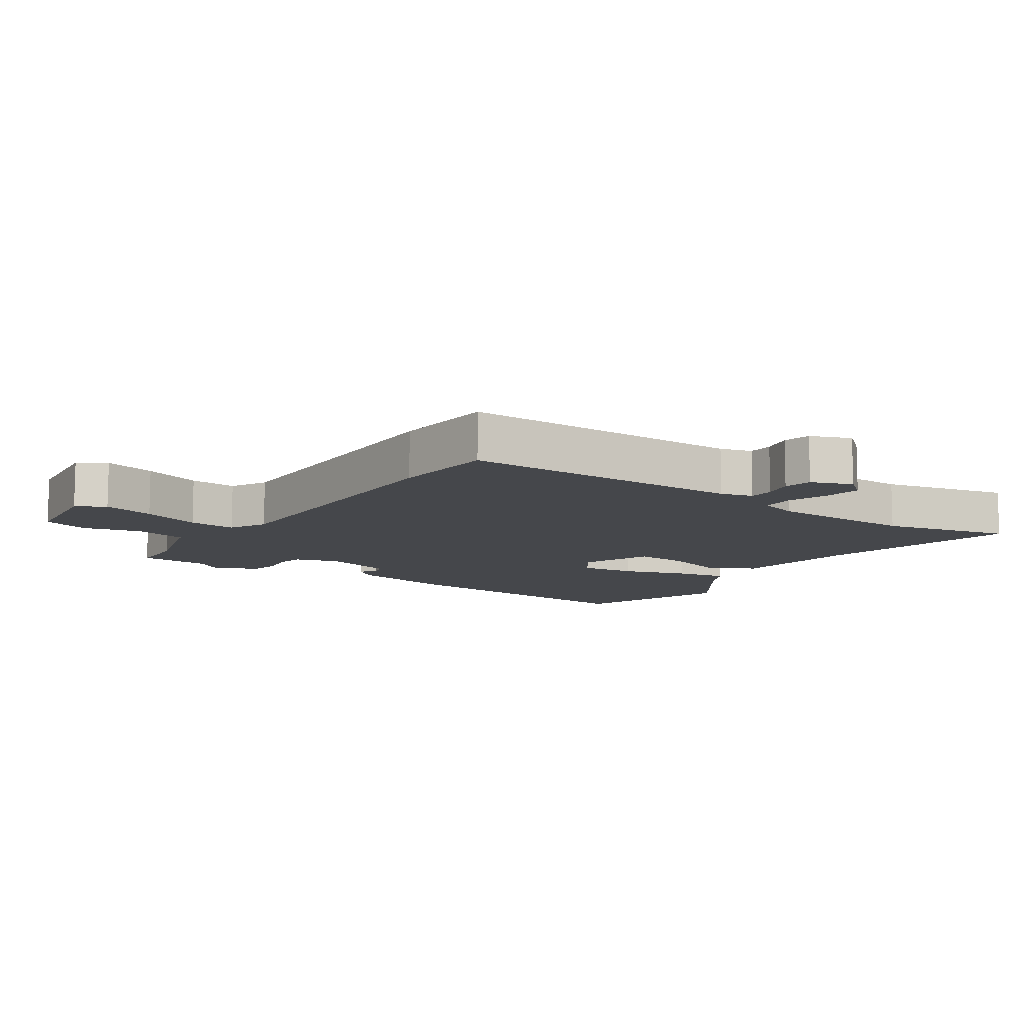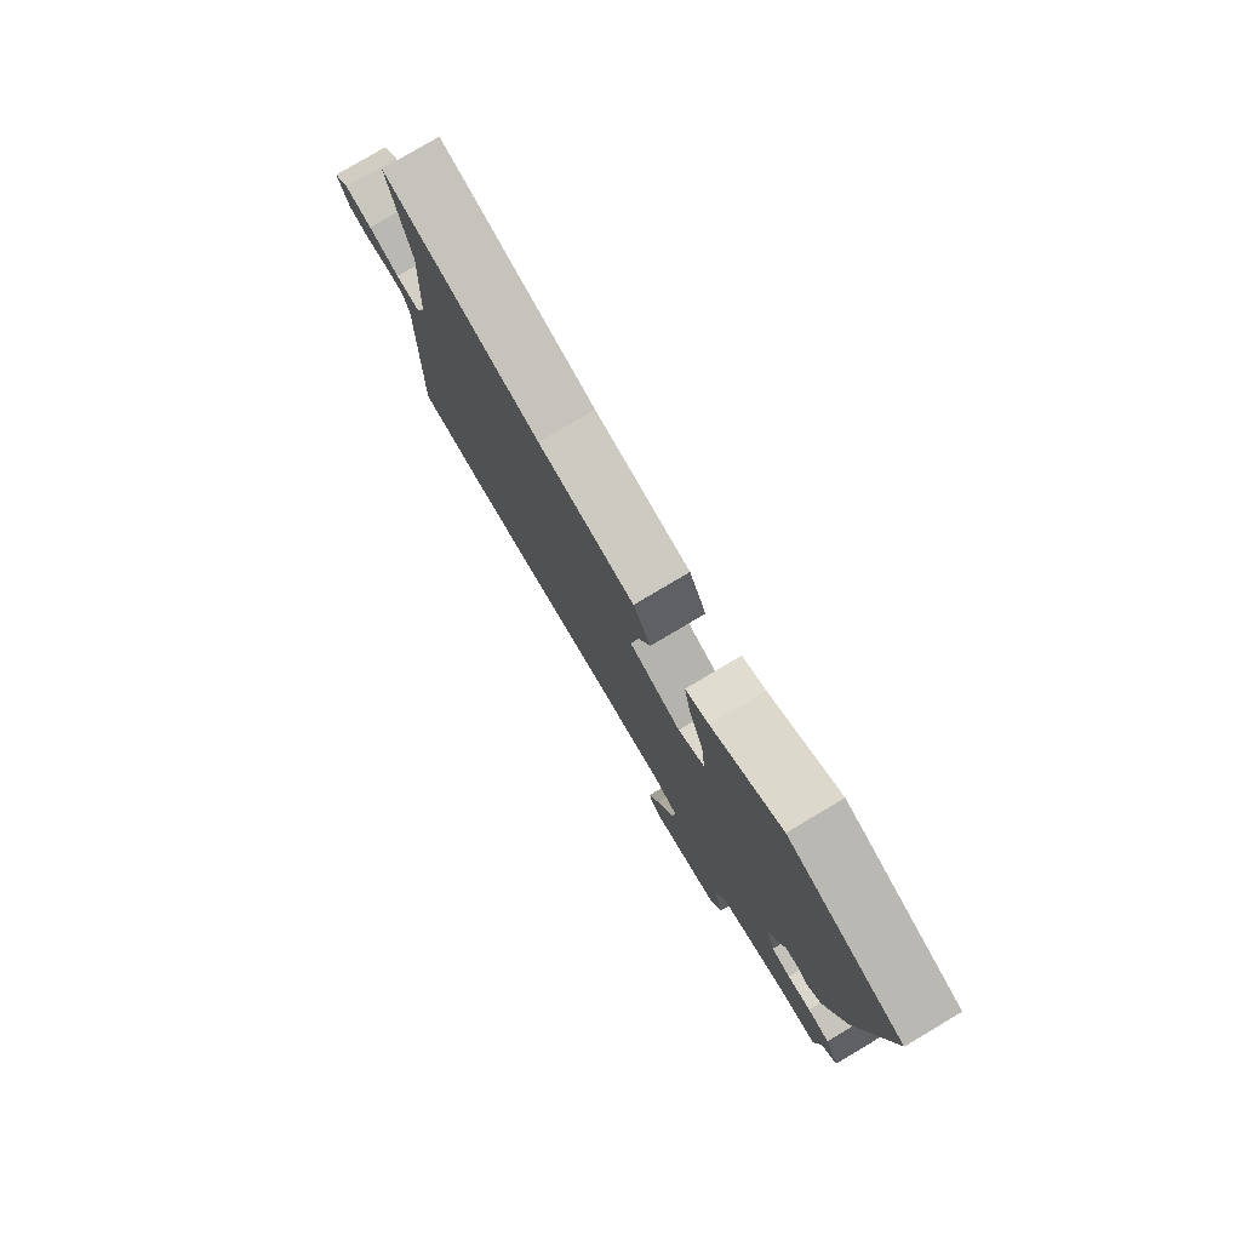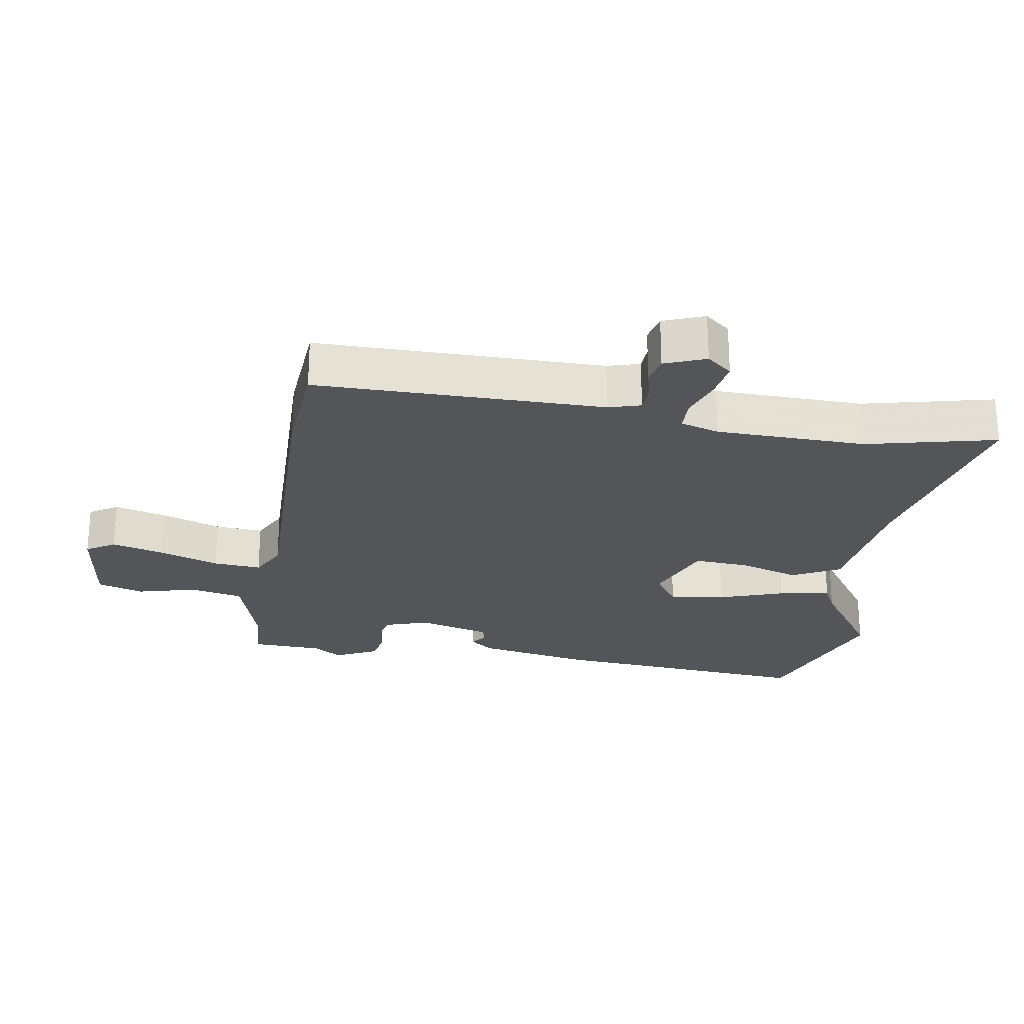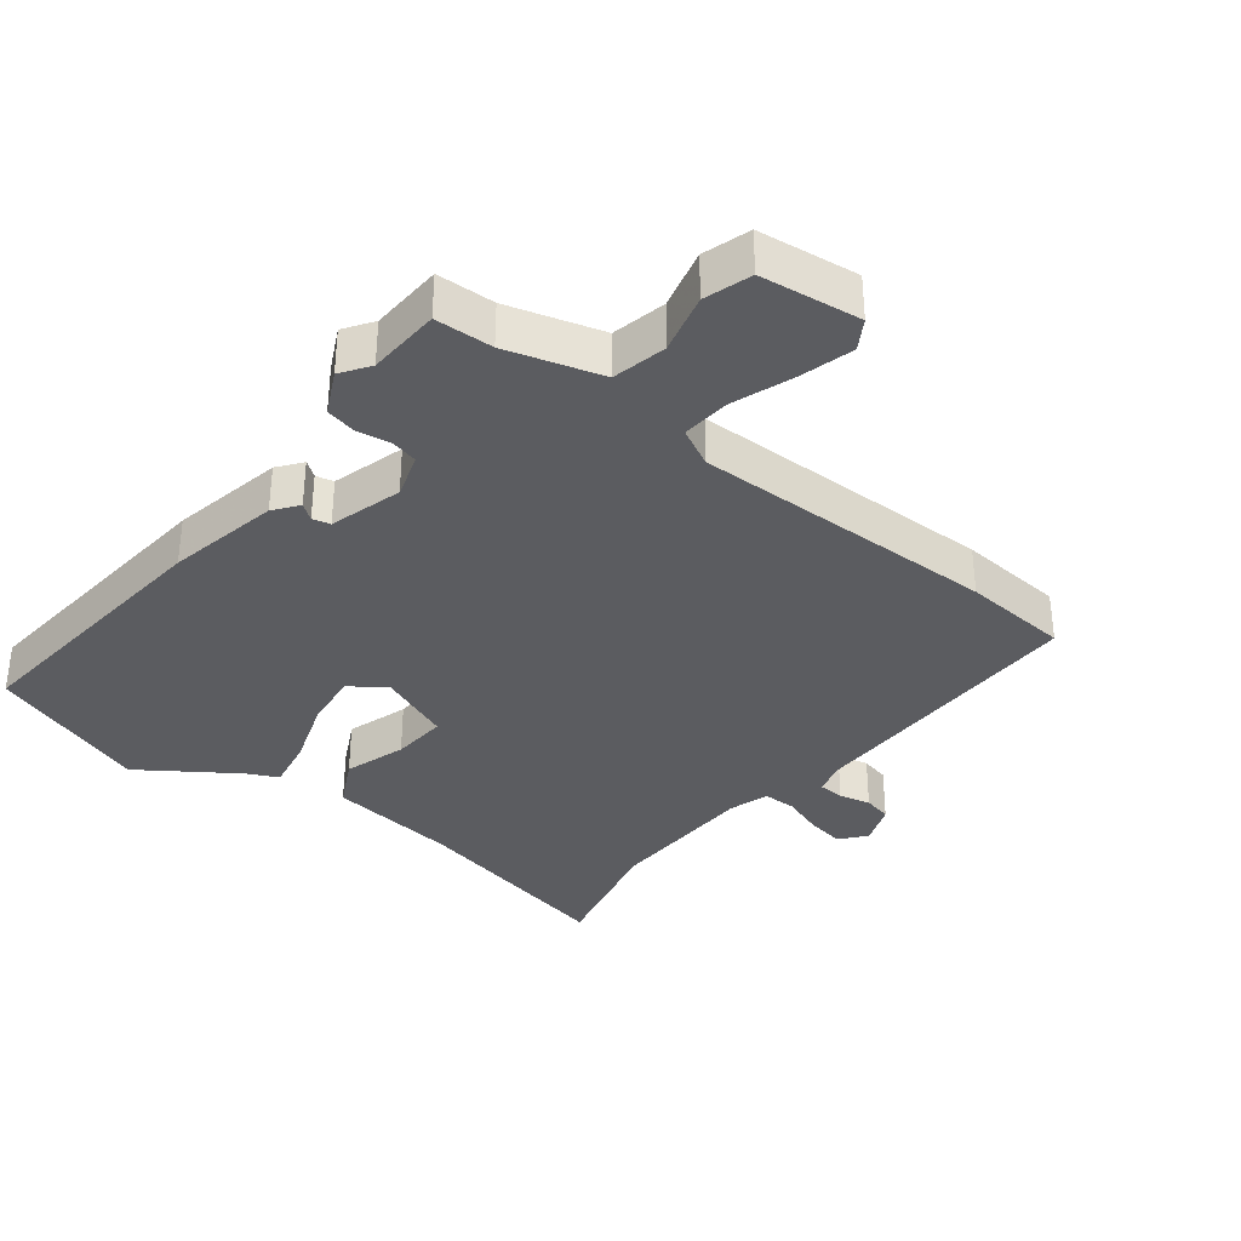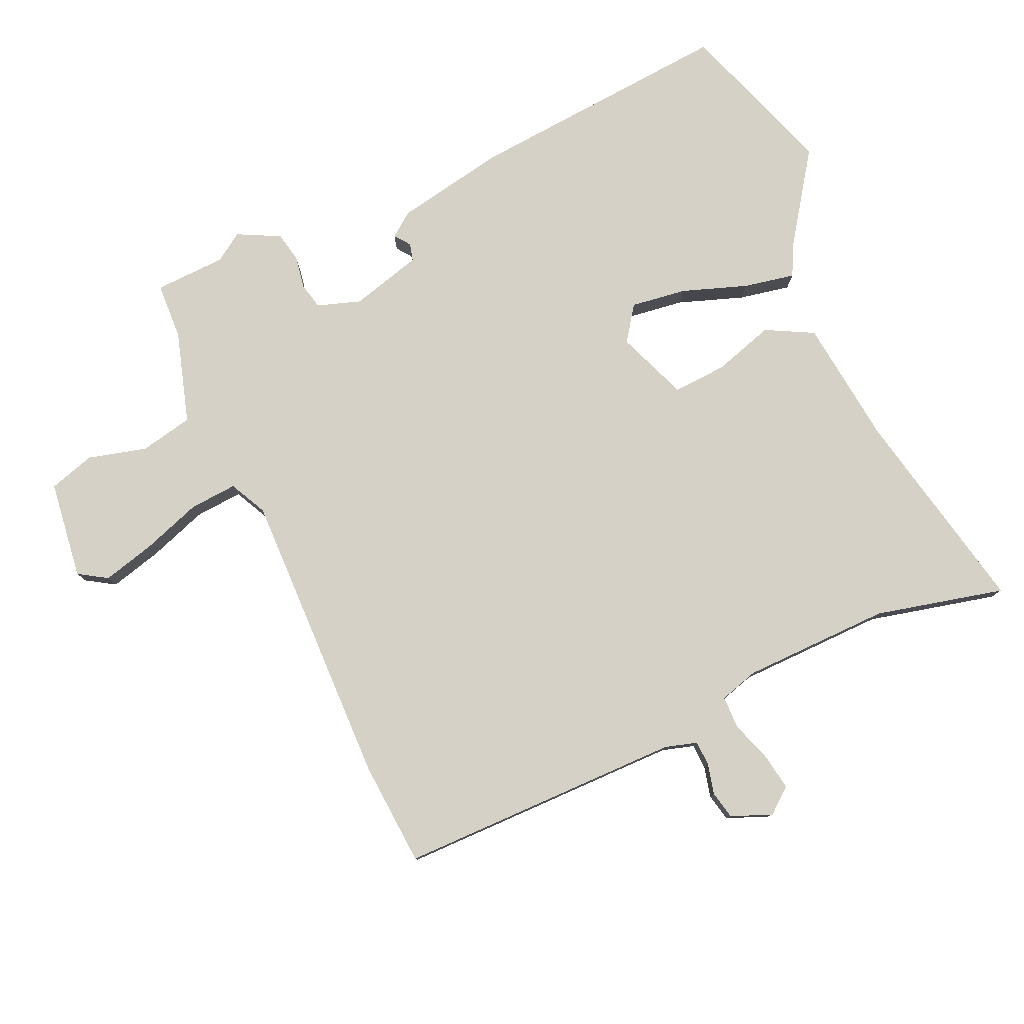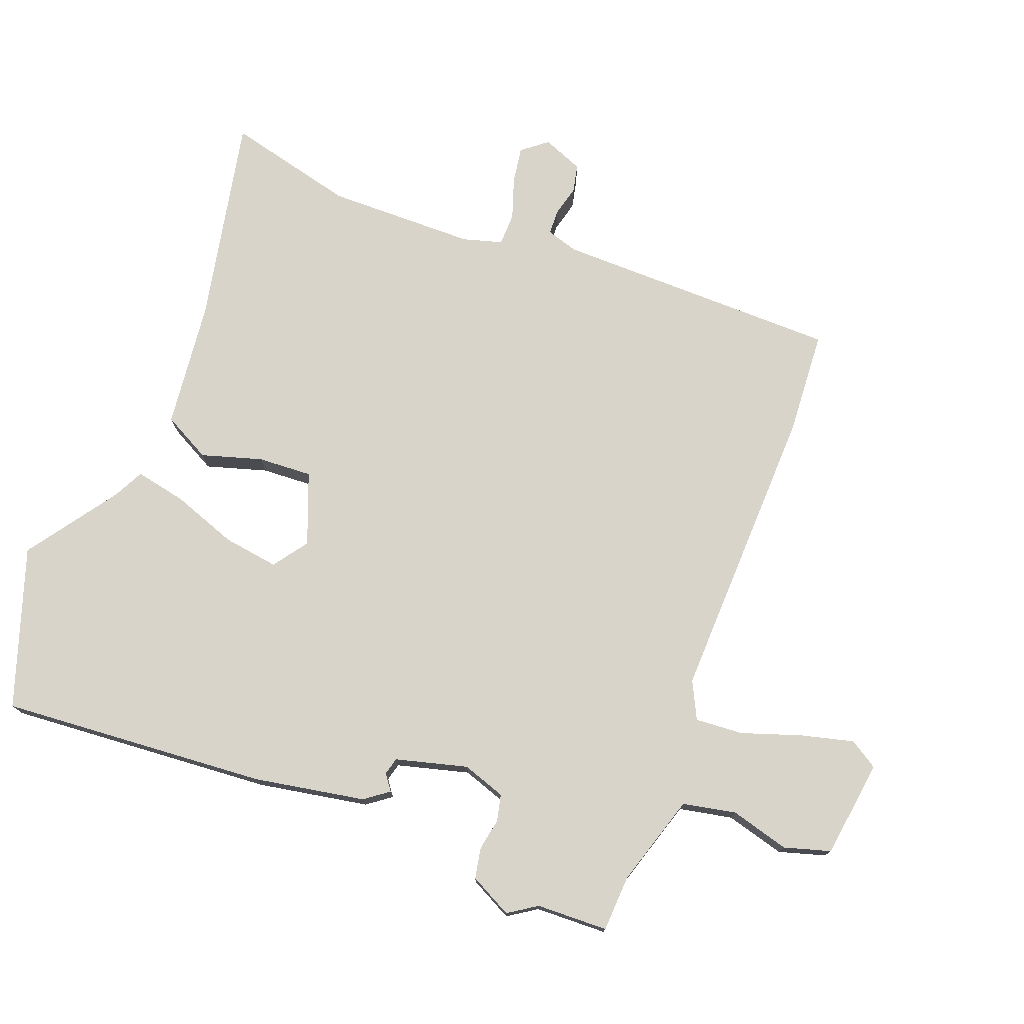
<metadata>
{"format":"obj","ext":"obj","renderer":"f3d","projection":"perspective","resolution":1024,"background":"white","views":[{"elev":-10.4,"azim":-122.7,"up":"+Y"},{"elev":79.5,"azim":59.3,"up":"+Z"},{"elev":-24.8,"azim":-97.5,"up":"+Y"},{"elev":-34.6,"azim":143.4,"up":"+Y"},{"elev":79.4,"azim":-112.2,"up":"+Y"},{"elev":75.5,"azim":113.2,"up":"+Y"}]}
</metadata>
<code>
v 0.505 0.07 -0.429
v 0.497 0.07 -0.54
v 0.409 0.07 -0.541
v 0.265 0.07 -0.579
v 0.245 0.07 -0.661
v 0.266 0.07 -0.753
v 0.242 0.07 -0.824
v 0.089 0.07 -0.839
v 0.063 0.07 -0.794
v 0.087 0.07 -0.713
v 0.122 0.07 -0.622
v 0.13 0.07 -0.548
v 0.073 0.07 -0.517
v -0.392 0.07 -0.511
v -0.554 0.07 -0.494
v -0.541 0.07 -0.05
v -0.554 0.07 0
v -0.593 0.07 0.003
v -0.641 0.07 -0.007
v -0.684 0.07 0.004
v -0.707 0.07 0.068
v -0.674 0.07 0.106
v -0.618 0.07 0.095
v -0.555 0.07 0.071
v -0.504 0.07 0.07
v -0.484 0.07 0.13
v -0.472 0.07 0.361
v -0.513 0.07 0.563
v -0.192 0.07 0.484
v 0.006 0.07 0.454
v 0.042 0.07 0.379
v 0.01 0.07 0.286
v 0.002 0.07 0.202
v 0.111 0.07 0.155
v 0.166 0.07 0.191
v 0.157 0.07 0.278
v 0.125 0.07 0.38
v 0.112 0.07 0.46
v 0.16 0.07 0.482
v 0.304 0.07 0.575
v 0.547 0.07 0.482
v 0.499 0.07 0.068
v 0.461 0.07 -0.103
v 0.432 0.07 -0.139
v 0.408 0.07 -0.12
v 0.381 0.07 -0.126
v 0.347 0.07 -0.236
v 0.367 0.07 -0.304
v 0.408 0.07 -0.315
v 0.458 0.07 -0.308
v 0.505 0.07 -0.319
v 0.536 0.07 -0.386
v 0.505 0 -0.429
v 0.497 0 -0.54
v 0.409 0 -0.541
v 0.265 0 -0.579
v 0.245 0 -0.661
v 0.266 0 -0.753
v 0.242 0 -0.824
v 0.089 0 -0.839
v 0.063 0 -0.794
v 0.087 0 -0.713
v 0.122 0 -0.622
v 0.13 0 -0.548
v 0.073 0 -0.517
v -0.392 0 -0.511
v -0.554 0 -0.494
v -0.541 0 -0.05
v -0.554 0 0
v -0.593 0 0.003
v -0.641 0 -0.007
v -0.684 0 0.004
v -0.707 0 0.068
v -0.674 0 0.106
v -0.618 0 0.095
v -0.555 0 0.071
v -0.504 0 0.07
v -0.484 0 0.13
v -0.472 0 0.361
v -0.513 0 0.563
v -0.192 0 0.484
v 0.006 0 0.454
v 0.042 0 0.379
v 0.01 0 0.286
v 0.002 0 0.202
v 0.111 0 0.155
v 0.166 0 0.191
v 0.157 0 0.278
v 0.125 0 0.38
v 0.112 0 0.46
v 0.16 0 0.482
v 0.304 0 0.575
v 0.547 0 0.482
v 0.499 0 0.068
v 0.461 0 -0.103
v 0.432 0 -0.139
v 0.408 0 -0.12
v 0.381 0 -0.126
v 0.347 0 -0.236
v 0.367 0 -0.304
v 0.408 0 -0.315
v 0.458 0 -0.308
v 0.505 0 -0.319
v 0.536 0 -0.386
f 51 52 1
f 50 51 1
f 49 50 1
f 1 2 3
f 49 1 3
f 48 49 3
f 47 48 3 4
f 43 44 45
f 42 43 45
f 41 42 45
f 40 41 45
f 39 40 45
f 39 45 46
f 38 39 46
f 37 38 46
f 36 37 46
f 35 36 46 47
f 29 30 31 32
f 29 32 33
f 28 29 33
f 27 28 33
f 26 27 33 34
f 22 23 24
f 21 22 24
f 20 21 24
f 19 20 24
f 18 19 24
f 17 18 24 25
f 16 17 25
f 25 26 34
f 16 25 34
f 15 16 34
f 14 15 34
f 13 14 34
f 9 10 11
f 8 9 11
f 7 8 11
f 6 7 11
f 5 6 11
f 5 11 12
f 4 5 12
f 34 35 47
f 13 34 47
f 12 13 47
f 4 12 47
f 53 104 103
f 53 103 102
f 53 102 101
f 55 54 53
f 55 53 101
f 55 101 100
f 56 55 100 99
f 97 96 95
f 97 95 94
f 97 94 93
f 97 93 92
f 97 92 91
f 98 97 91
f 98 91 90
f 98 90 89
f 98 89 88
f 99 98 88 87
f 84 83 82 81
f 85 84 81
f 85 81 80
f 85 80 79
f 86 85 79 78
f 76 75 74
f 76 74 73
f 76 73 72
f 76 72 71
f 76 71 70
f 77 76 70 69
f 77 69 68
f 86 78 77
f 86 77 68
f 86 68 67
f 86 67 66
f 86 66 65
f 63 62 61
f 63 61 60
f 63 60 59
f 63 59 58
f 63 58 57
f 64 63 57
f 64 57 56
f 99 87 86
f 99 86 65
f 99 65 64
f 99 64 56
f 1 53 54 2
f 2 54 55 3
f 3 55 56 4
f 4 56 57 5
f 5 57 58 6
f 6 58 59 7
f 7 59 60 8
f 8 60 61 9
f 9 61 62 10
f 10 62 63 11
f 11 63 64 12
f 12 64 65 13
f 13 65 66 14
f 14 66 67 15
f 15 67 68 16
f 16 68 69 17
f 17 69 70 18
f 18 70 71 19
f 19 71 72 20
f 20 72 73 21
f 21 73 74 22
f 22 74 75 23
f 23 75 76 24
f 24 76 77 25
f 25 77 78 26
f 26 78 79 27
f 27 79 80 28
f 28 80 81 29
f 29 81 82 30
f 30 82 83 31
f 31 83 84 32
f 32 84 85 33
f 33 85 86 34
f 34 86 87 35
f 35 87 88 36
f 36 88 89 37
f 37 89 90 38
f 38 90 91 39
f 39 91 92 40
f 40 92 93 41
f 41 93 94 42
f 42 94 95 43
f 43 95 96 44
f 44 96 97 45
f 45 97 98 46
f 46 98 99 47
f 47 99 100 48
f 48 100 101 49
f 49 101 102 50
f 50 102 103 51
f 51 103 104 52
f 52 104 53 1

</code>
